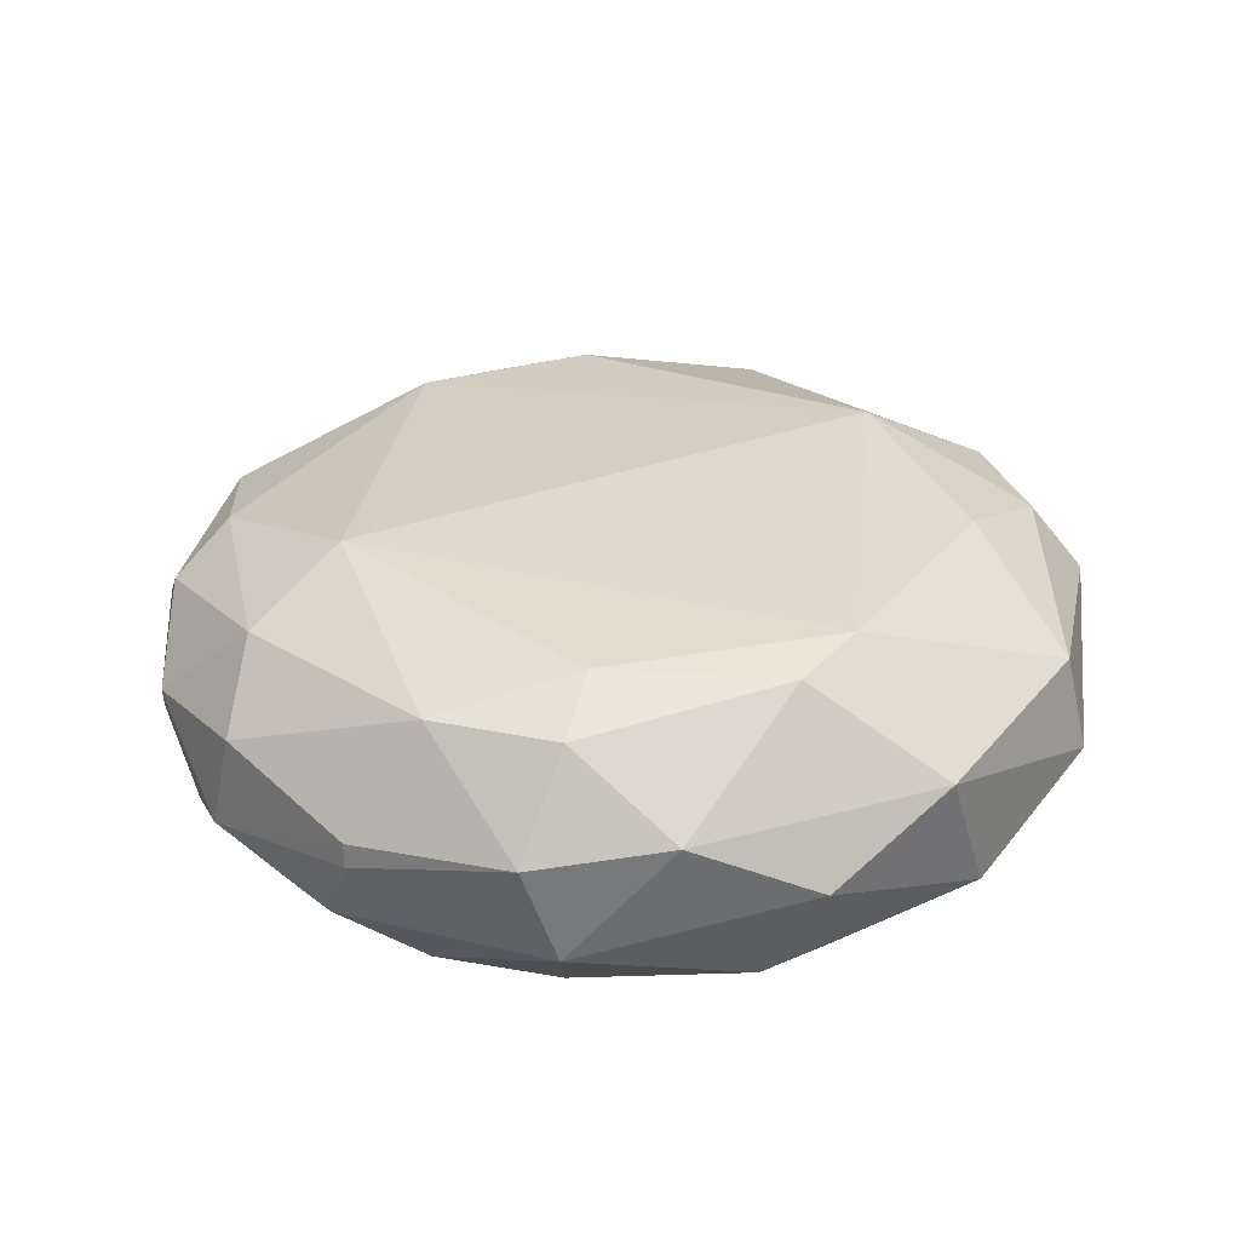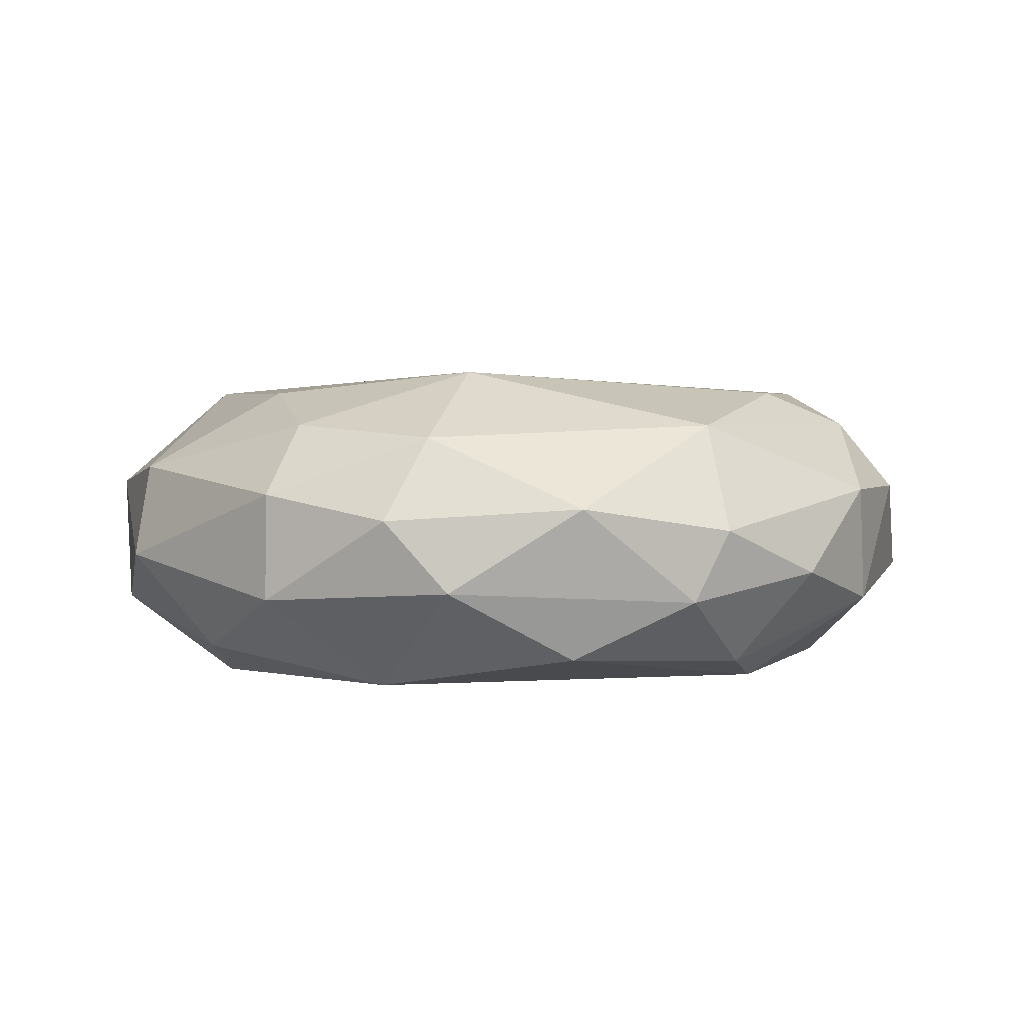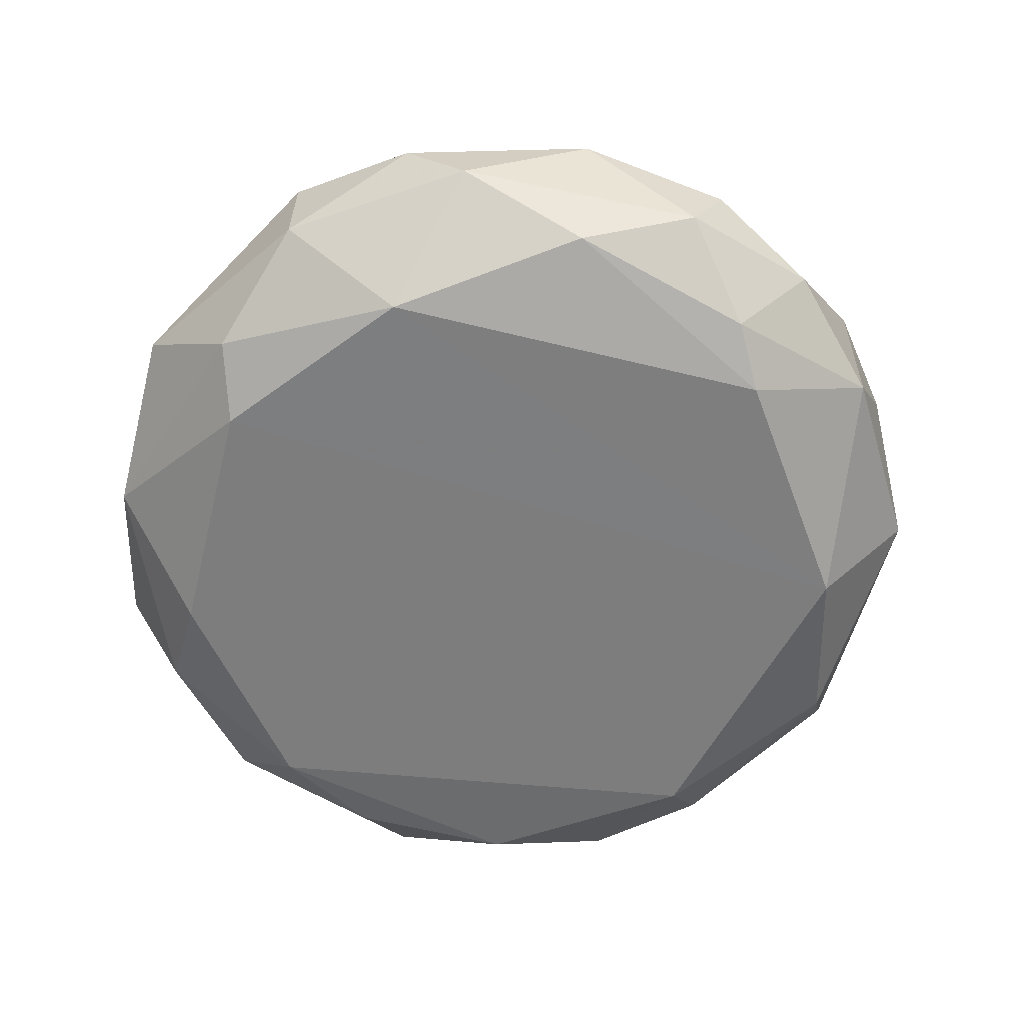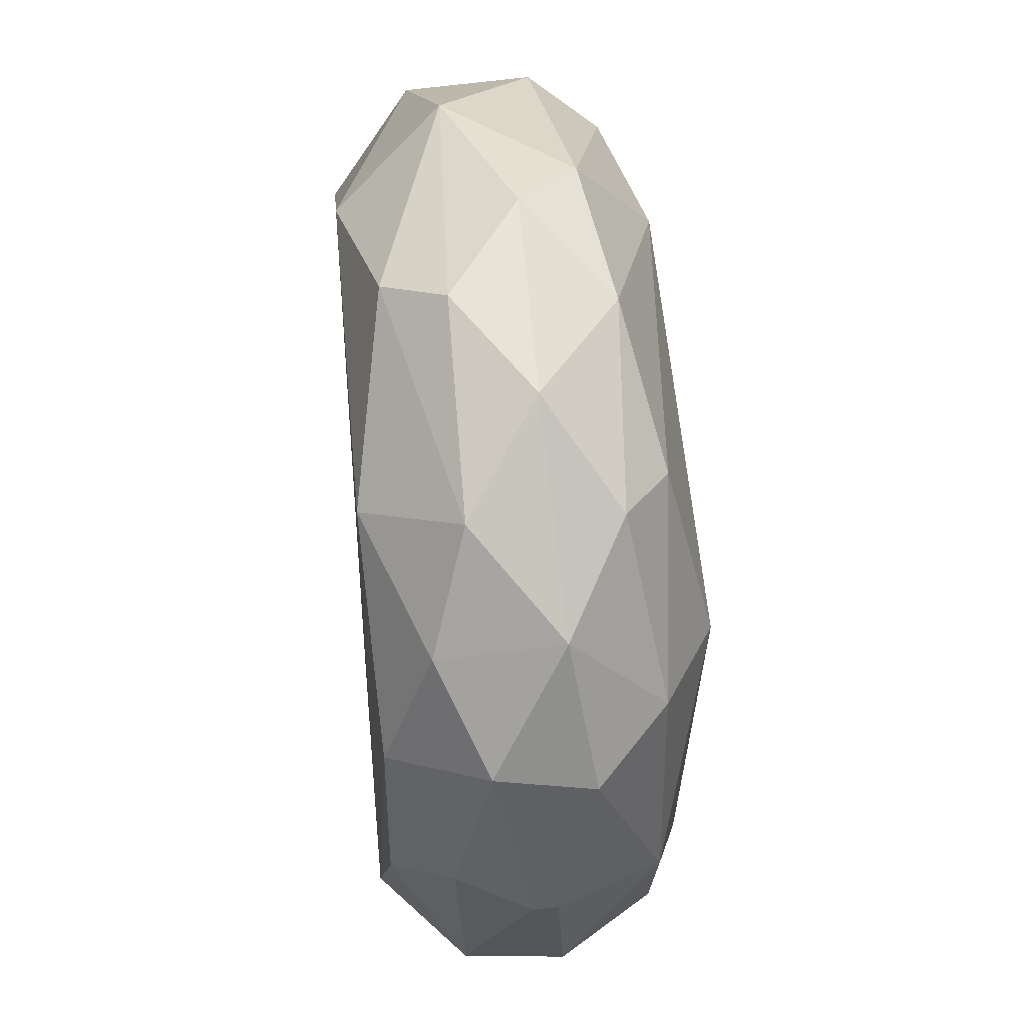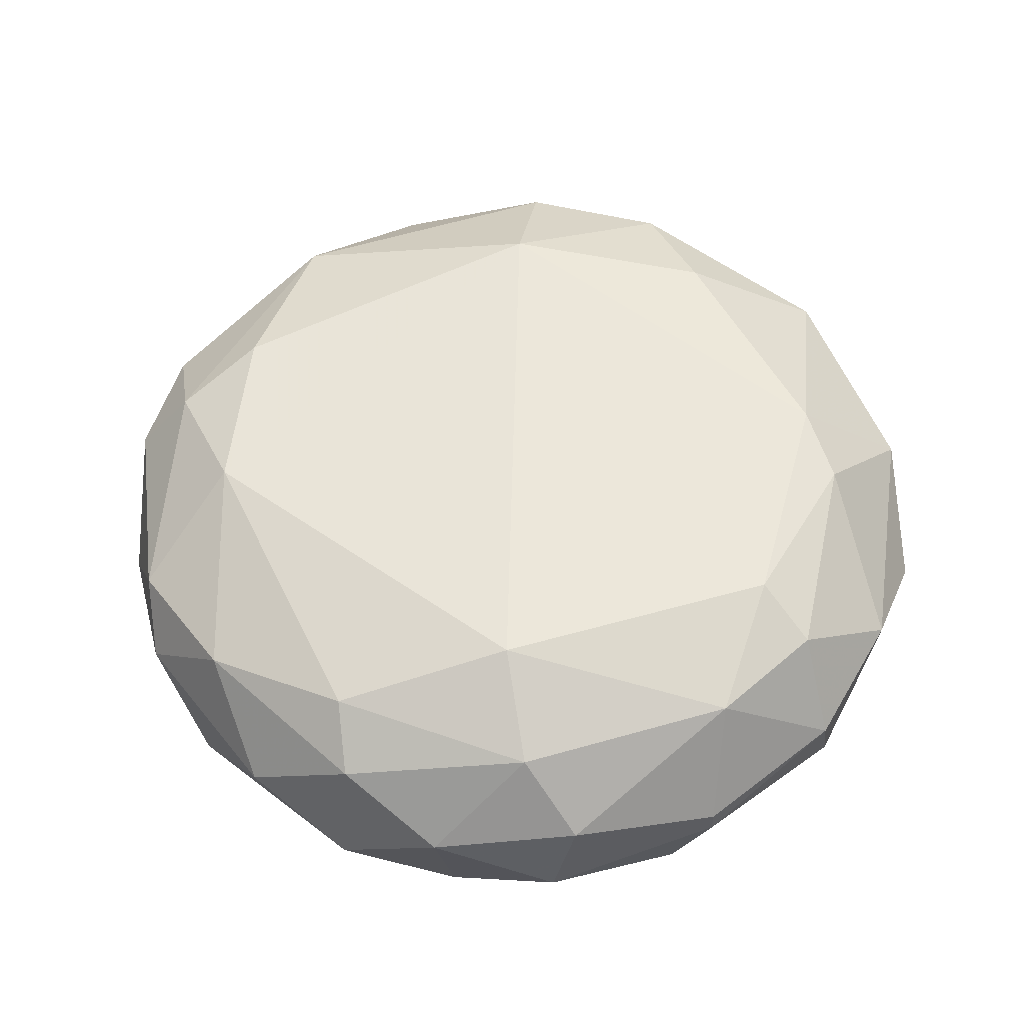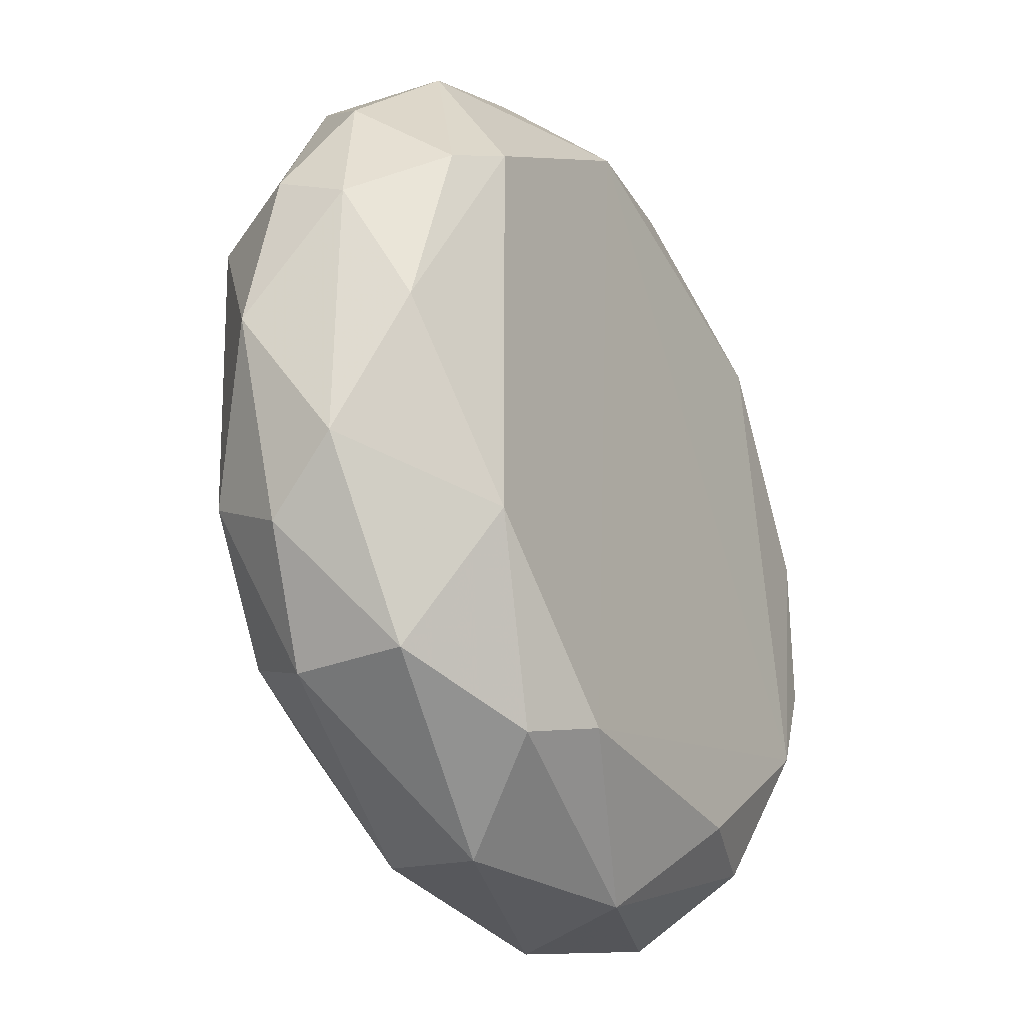
<metadata>
{"format":"obj","ext":"obj","renderer":"f3d","projection":"perspective","resolution":1024,"background":"white","views":[{"elev":29.2,"azim":-50.8,"up":"+Z"},{"elev":2.9,"azim":77.4,"up":"+Z"},{"elev":-59.2,"azim":75.8,"up":"+Z"},{"elev":45.5,"azim":-95.3,"up":"+Y"},{"elev":55.1,"azim":-110.1,"up":"+Z"},{"elev":-31.3,"azim":119.2,"up":"+Y"}]}
</metadata>
<code>
v 0.04305 0.01956 -0.01598
v -0.05385 -0.006942 -0.002139
v -0.05378 -0.006932 0.000689
v 0.01556 -0.05216 -0.003545
v 0.02742 0.0289 0.01711
v -0.02886 0.03178 -0.01859
v -0.01514 -0.03981 -0.01861
v -0.01913 -0.03814 0.01571
v -0.01527 0.04738 0.0104
v 0.04435 -0.01923 0.01176
v -0.03213 0.01329 0.01972
v 0.01409 0.05222 -0.006347
v 0.03591 -0.02333 -0.01866
v 0.01915 -0.034 0.01706
v 0.05217 0.01564 0.000686
v -0.04625 0.02819 0.002084
v -0.02681 -0.04786 -0.00213
v -0.04444 -0.009572 -0.01738
v 0.05061 -0.01812 -0.006336
v 0.009695 0.04161 -0.01868
v -0.01682 0.05065 -0.00773
v 0.0307 -0.01154 0.01972
v -0.04024 -0.02484 0.01317
v 0.02666 0.04643 0.00489
v -0.04464 0.02526 -0.01188
v 0.01399 -0.05015 0.007669
v -0.04495 -0.02796 -0.009148
v 0.03791 -0.03775 0.004893
v 0.02368 -0.04302 -0.01463
v 0.04428 0.01536 0.01312
v 0.03512 0.03945 -0.00914
v 0.008251 0.03858 0.01715
v -0.04438 0.0154 0.01316
v -0.004195 -0.05185 -0.01055
v -0.01127 -0.05209 0.004922
v 0.001417 0.05208 0.007706
v -0.03789 -0.03778 0.004897
v -0.009573 -0.03821 0.01711
v 0.04886 -0.002638 -0.01467
v -0.02889 0.03455 0.01444
v -0.02815 0.04662 0.000685
v 0.03807 -0.03791 -0.007767
v 0.05361 -0.002667 0.003508
v 0.03776 0.03789 0.004874
v -0.02782 -0.04022 -0.01463
v 0.03583 0.02356 -0.01861
v -0.05224 0.01427 -0.006369
v -0.01116 0.04765 -0.01468
v -0.03791 0.03808 -0.007743
v -0.03716 -0.02189 -0.01861
v -0.04589 -0.01098 0.0132
v -0.05212 0.01141 0.004913
v 0.01522 -0.03994 -0.01868
v -0.03275 -0.0217 0.01706
v -0.04794 -0.02524 0.002096
v -0.04451 0.009876 -0.01741
v 0.05222 0.01142 -0.007772
v 0.03333 -0.03316 0.01316
v 0.04787 -0.02519 0.002095
v 0.04632 0.02821 -0.004921
v -0.052 -0.002659 -0.01056
v 0.02478 0.04004 0.01305
v -0.005634 0.05391 0.000689
v -0.03613 0.0363 0.00902
f 9 41 64
f 26 4 28
f 5 22 30
f 22 10 30
f 20 12 31
f 12 24 31
f 22 5 32
f 11 22 32
f 29 4 34
f 4 26 35
f 17 34 35
f 34 4 35
f 24 12 36
f 9 32 36
f 8 23 37
f 27 17 37
f 35 8 37
f 17 35 37
f 22 11 38
f 14 22 38
f 26 14 38
f 8 35 38
f 35 26 38
f 19 13 39
f 32 9 40
f 11 32 40
f 33 11 40
f 13 19 42
f 28 4 42
f 4 29 42
f 29 13 42
f 30 10 43
f 15 30 43
f 30 15 44
f 31 24 44
f 17 27 45
f 7 34 45
f 34 17 45
f 13 20 46
f 31 1 46
f 20 31 46
f 1 39 46
f 39 13 46
f 2 3 47
f 16 25 47
f 20 6 48
f 12 20 48
f 21 12 48
f 21 48 49
f 25 16 49
f 6 25 49
f 16 41 49
f 41 21 49
f 48 6 49
f 6 20 50
f 27 18 50
f 7 45 50
f 45 27 50
f 11 33 51
f 51 33 52
f 33 16 52
f 47 3 52
f 16 47 52
f 3 51 52
f 20 13 53
f 13 29 53
f 34 7 53
f 29 34 53
f 7 50 53
f 50 20 53
f 23 8 54
f 8 38 54
f 38 11 54
f 51 23 54
f 11 51 54
f 3 2 55
f 2 27 55
f 37 23 55
f 27 37 55
f 51 3 55
f 23 51 55
f 25 6 56
f 47 25 56
f 6 50 56
f 50 18 56
f 39 1 57
f 19 39 57
f 43 19 57
f 15 43 57
f 10 22 58
f 22 14 58
f 14 26 58
f 28 10 58
f 26 28 58
f 10 28 59
f 42 19 59
f 28 42 59
f 43 10 59
f 19 43 59
f 1 31 60
f 44 15 60
f 31 44 60
f 57 1 60
f 15 57 60
f 27 2 61
f 18 27 61
f 2 47 61
f 56 18 61
f 47 56 61
f 5 30 62
f 32 5 62
f 24 36 62
f 36 32 62
f 44 24 62
f 30 44 62
f 12 21 63
f 9 36 63
f 36 12 63
f 21 41 63
f 41 9 63
f 16 33 64
f 40 9 64
f 33 40 64
f 41 16 64

</code>
